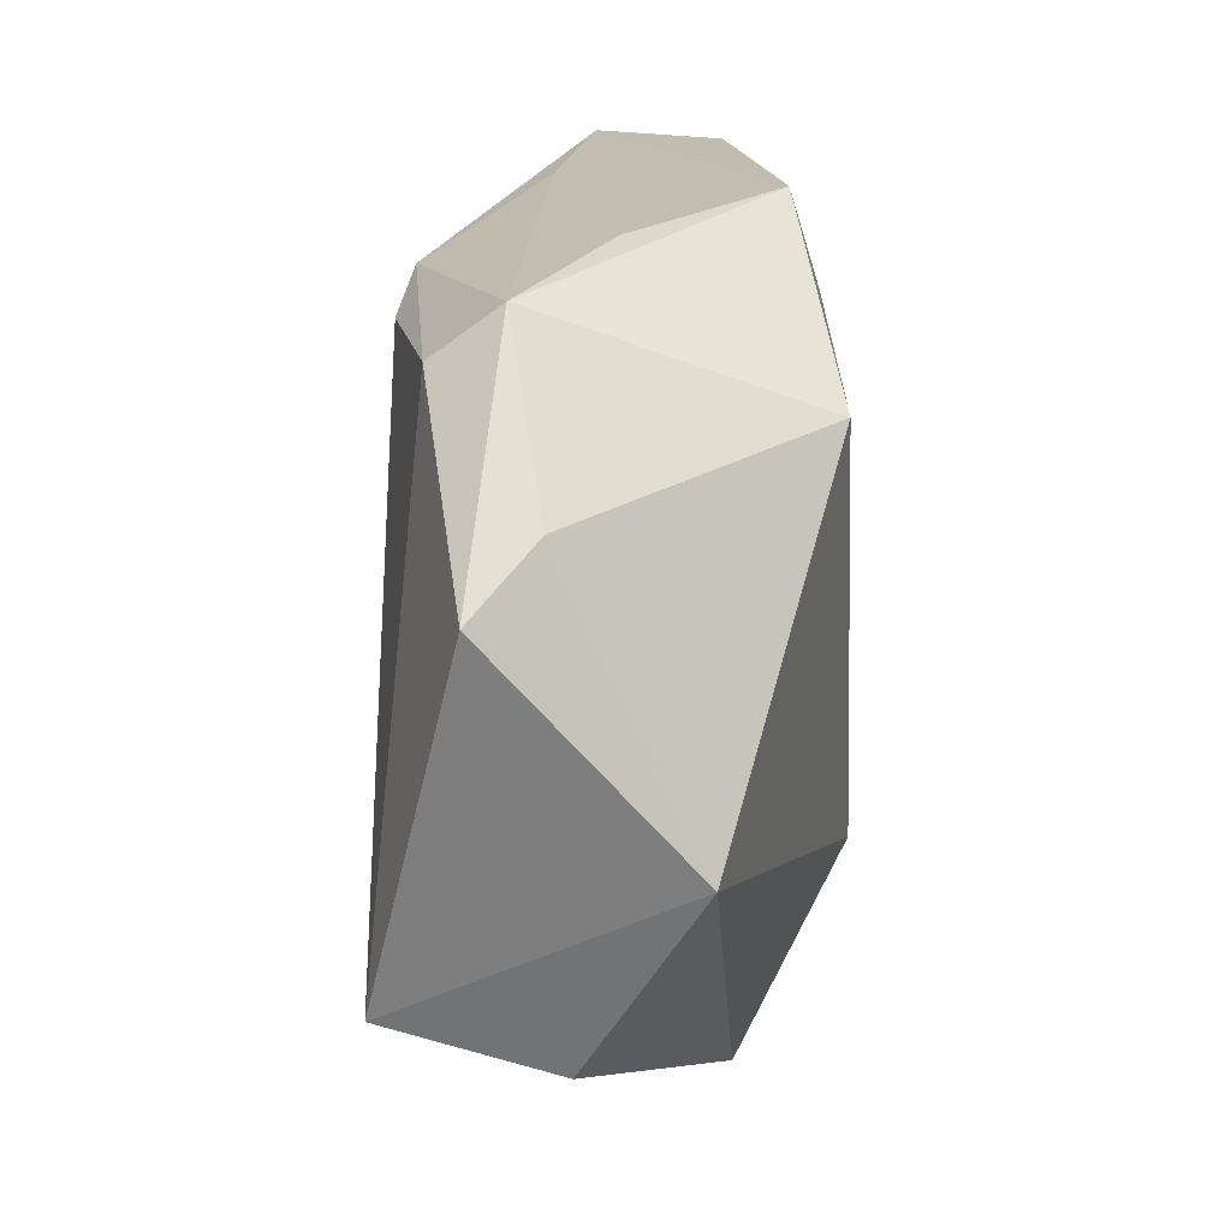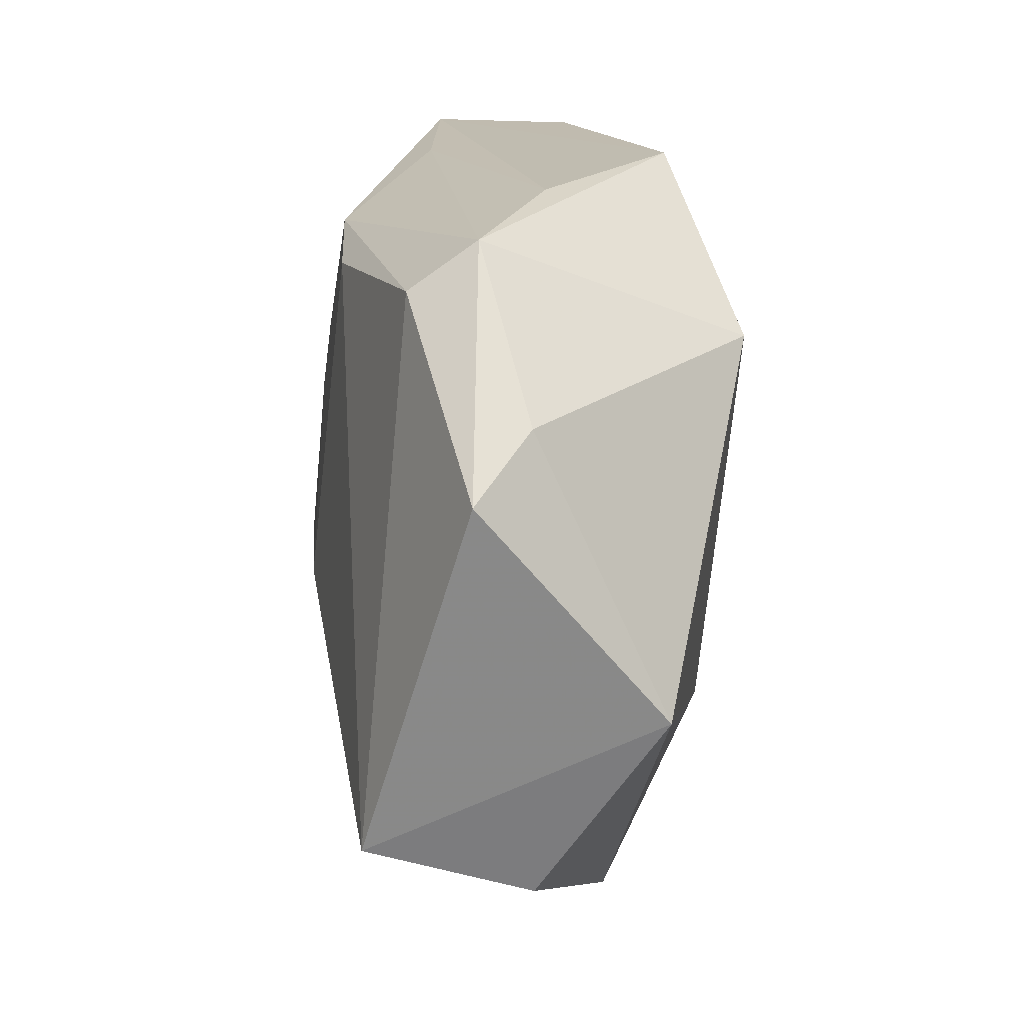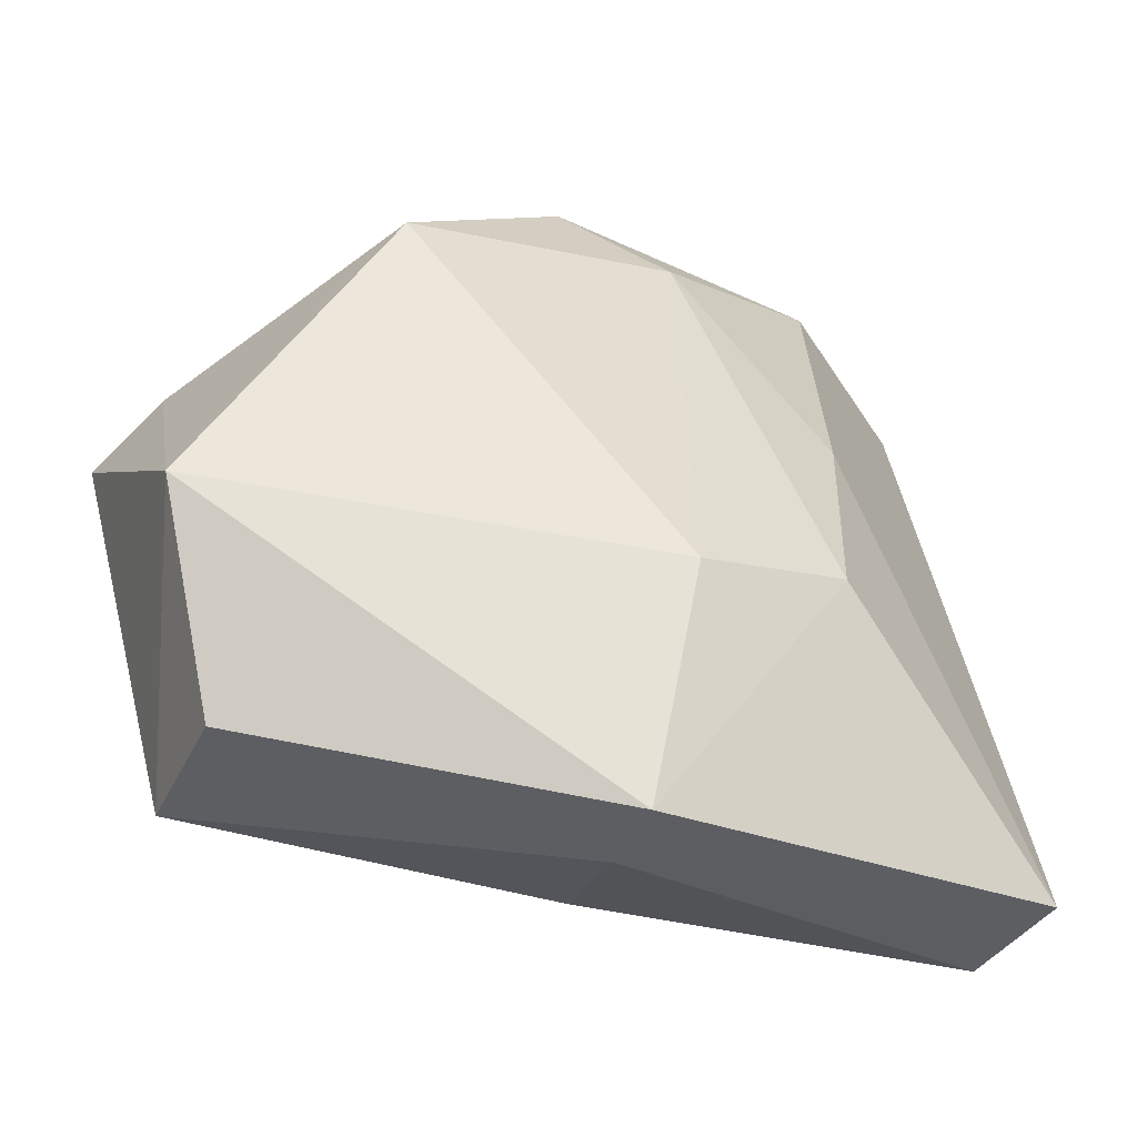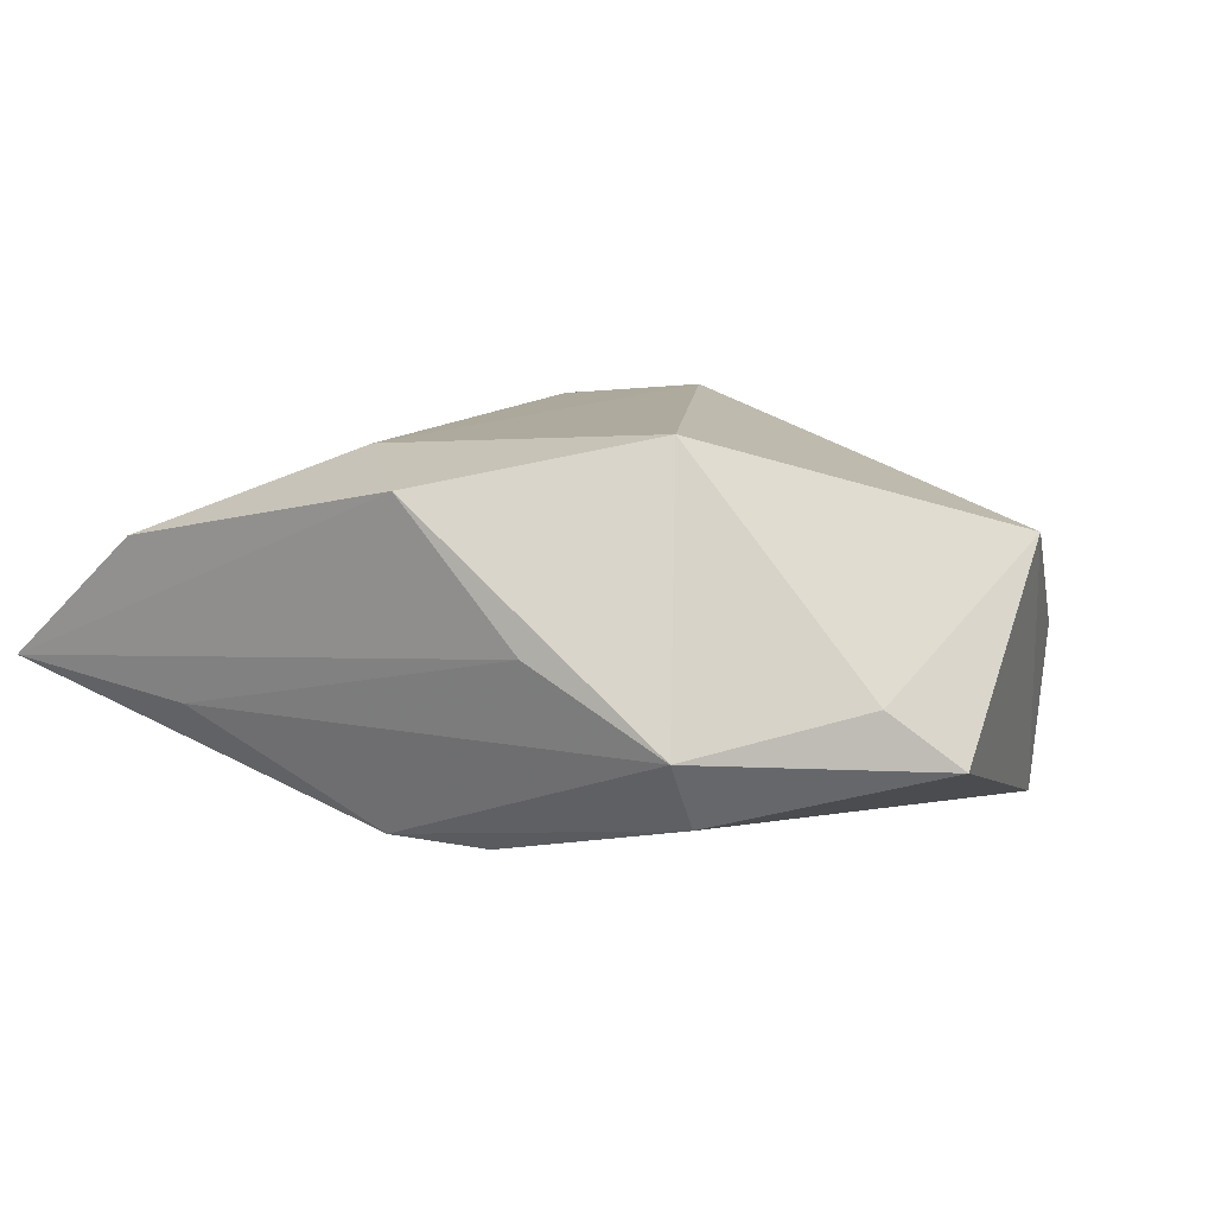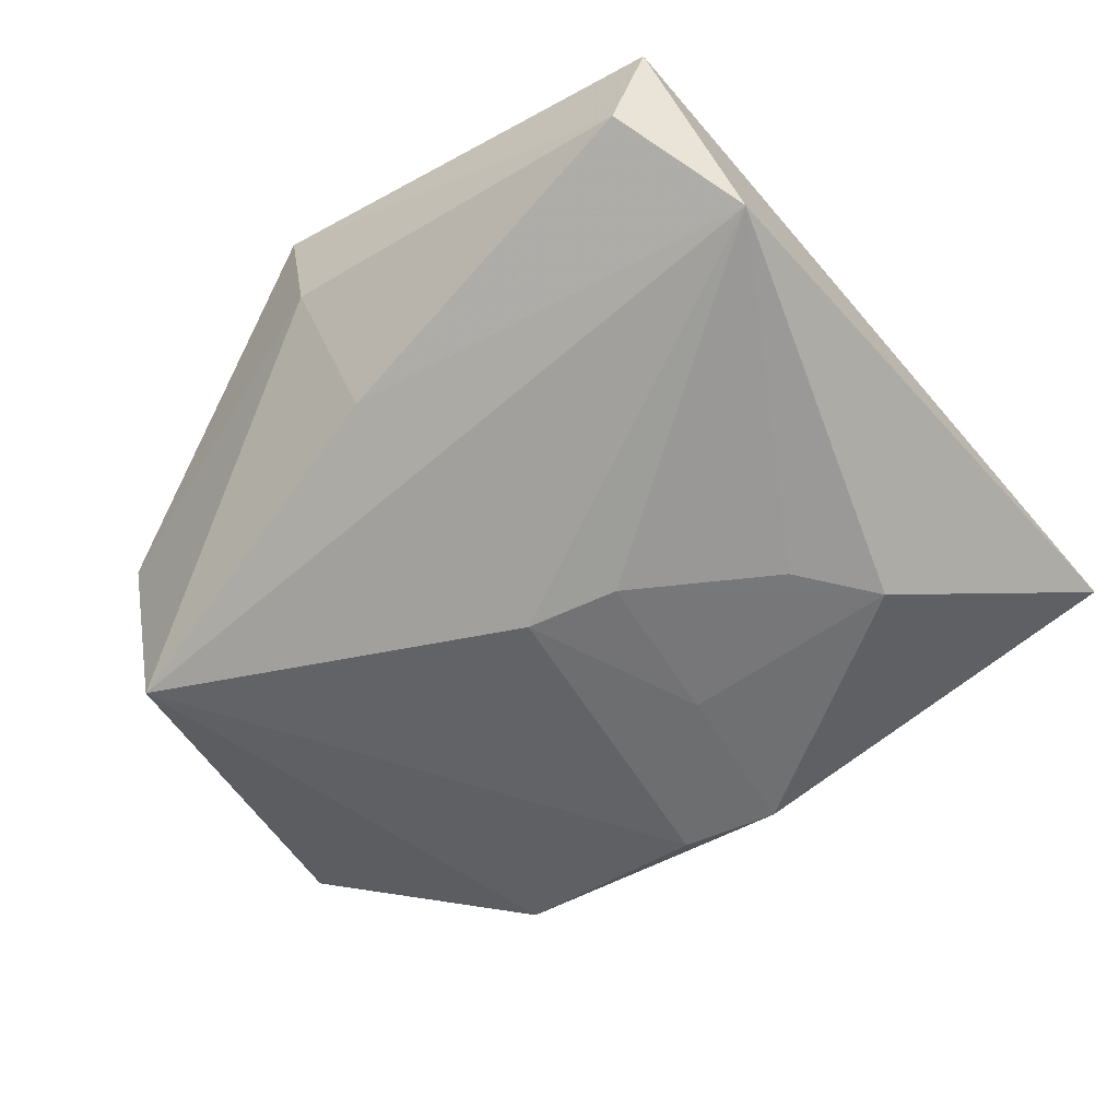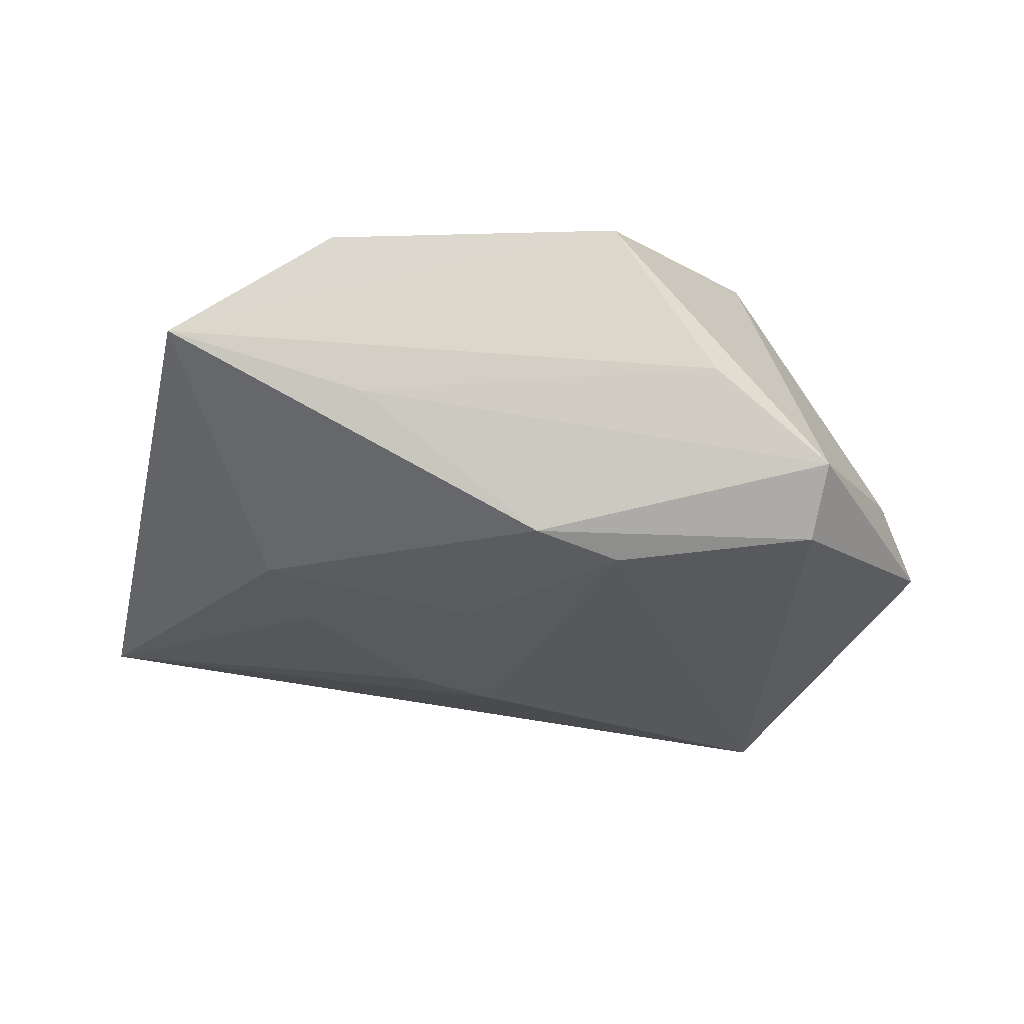
<metadata>
{"format":"obj","ext":"obj","renderer":"f3d","projection":"perspective","resolution":1024,"background":"white","views":[{"elev":10.0,"azim":-88.0,"up":"+Y"},{"elev":8.1,"azim":-97.9,"up":"+Y"},{"elev":-51.0,"azim":-19.9,"up":"+Y"},{"elev":8.1,"azim":-141.6,"up":"+Z"},{"elev":-57.2,"azim":45.4,"up":"+Z"},{"elev":-26.4,"azim":173.4,"up":"+Z"}]}
</metadata>
<code>
v 0.02084 0.008692 0.01754
v -0.03512 -0.03338 -0.001677
v -0.00853 0.04005 0.01631
v -0.0005628 0.03281 -0.01766
v -0.04416 -0.01457 0.0103
v -0.03226 0.02648 -0.01393
v -0.03592 -0.02832 -0.01903
v -0.02639 0.02145 0.02116
v -0.03346 0.03147 -0.006945
v 0.01909 0.04058 -0.006089
v 0.02273 0.04391 0.01045
v 0.003001 0.0304 0.01947
v 0.02762 0.0194 -0.01761
v 0.001786 -0.0419 0.002677
v 0.004842 0.01458 -0.01975
v 0.01827 -0.01724 0.02157
v 0.04577 -0.03462 0.004355
v 0.03911 0.04464 -0.002728
v 0.02276 0.009646 -0.01881
v -0.02016 0.0362 0.00164
v -0.04444 0.01414 -0.003268
v 0.04178 -0.03533 -0.005632
v 0.04612 -0.0214 -0.012
v 0.002979 -0.02202 0.02289
v -0.04947 0.00747 -0.009552
v 0.001922 -0.04419 0.01194
v 0.000276 -0.006233 -0.02147
v 0.00291 -0.03362 -0.0118
v -0.009964 0.02846 -0.01862
v 0.009579 -0.002643 -0.02087
f 18 17 23
f 25 7 5
f 1 17 18
f 5 7 2
f 7 14 2
f 22 23 17
f 18 4 10
f 10 4 9
f 7 25 6
f 6 25 9
f 9 4 6
f 17 1 16
f 12 24 16
f 16 1 12
f 9 25 21
f 21 25 5
f 20 3 18
f 9 3 20
f 18 10 20
f 20 10 9
f 18 3 11
f 11 3 12
f 11 1 18
f 12 1 11
f 8 24 12
f 12 3 8
f 5 24 8
f 8 21 5
f 8 3 9
f 9 21 8
f 26 2 14
f 26 24 5
f 5 2 26
f 26 22 17
f 14 22 26
f 17 16 26
f 26 16 24
f 28 14 7
f 28 22 14
f 7 23 28
f 23 22 28
f 18 23 13
f 13 4 18
f 13 15 4
f 15 13 30
f 4 15 29
f 7 6 29
f 29 6 4
f 19 13 23
f 23 30 19
f 19 30 13
f 7 29 27
f 27 23 7
f 27 30 23
f 15 30 27
f 27 29 15

</code>
